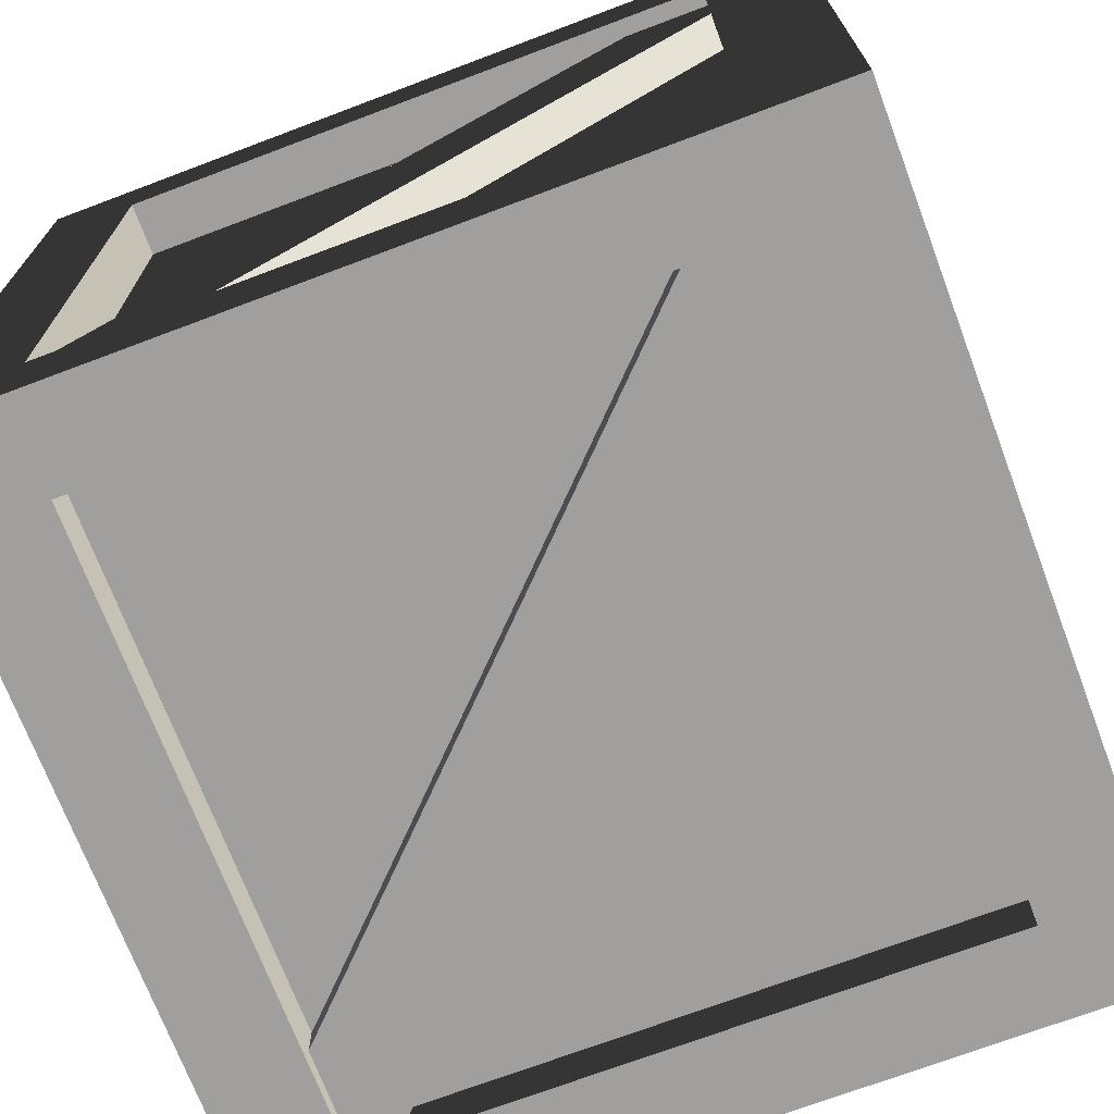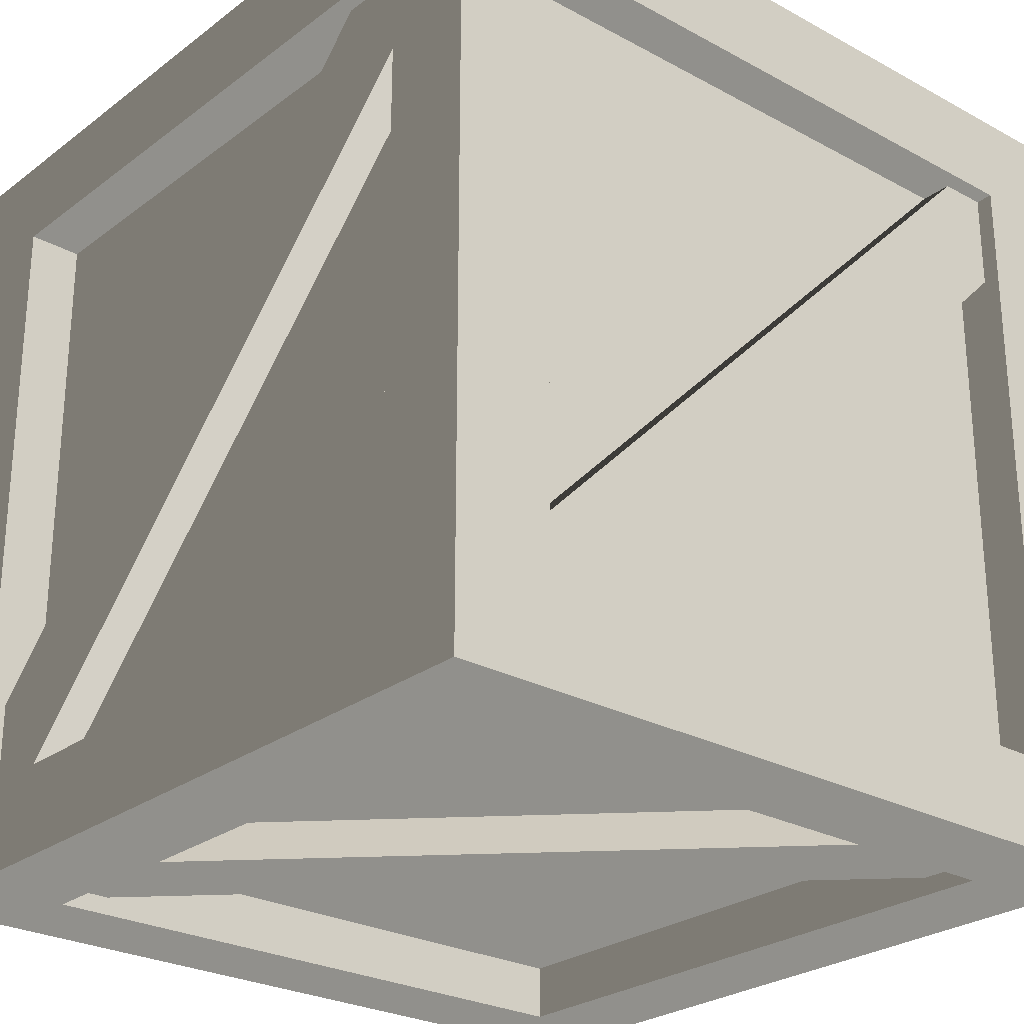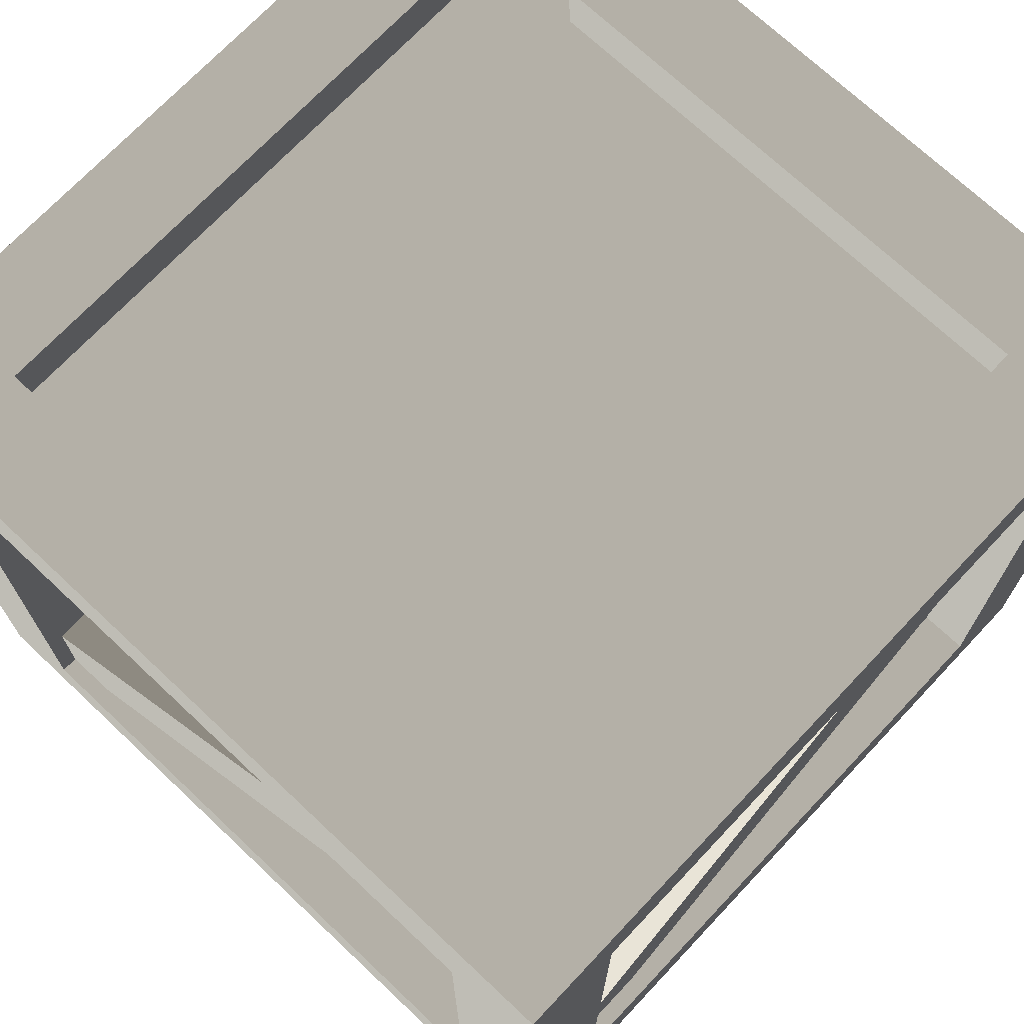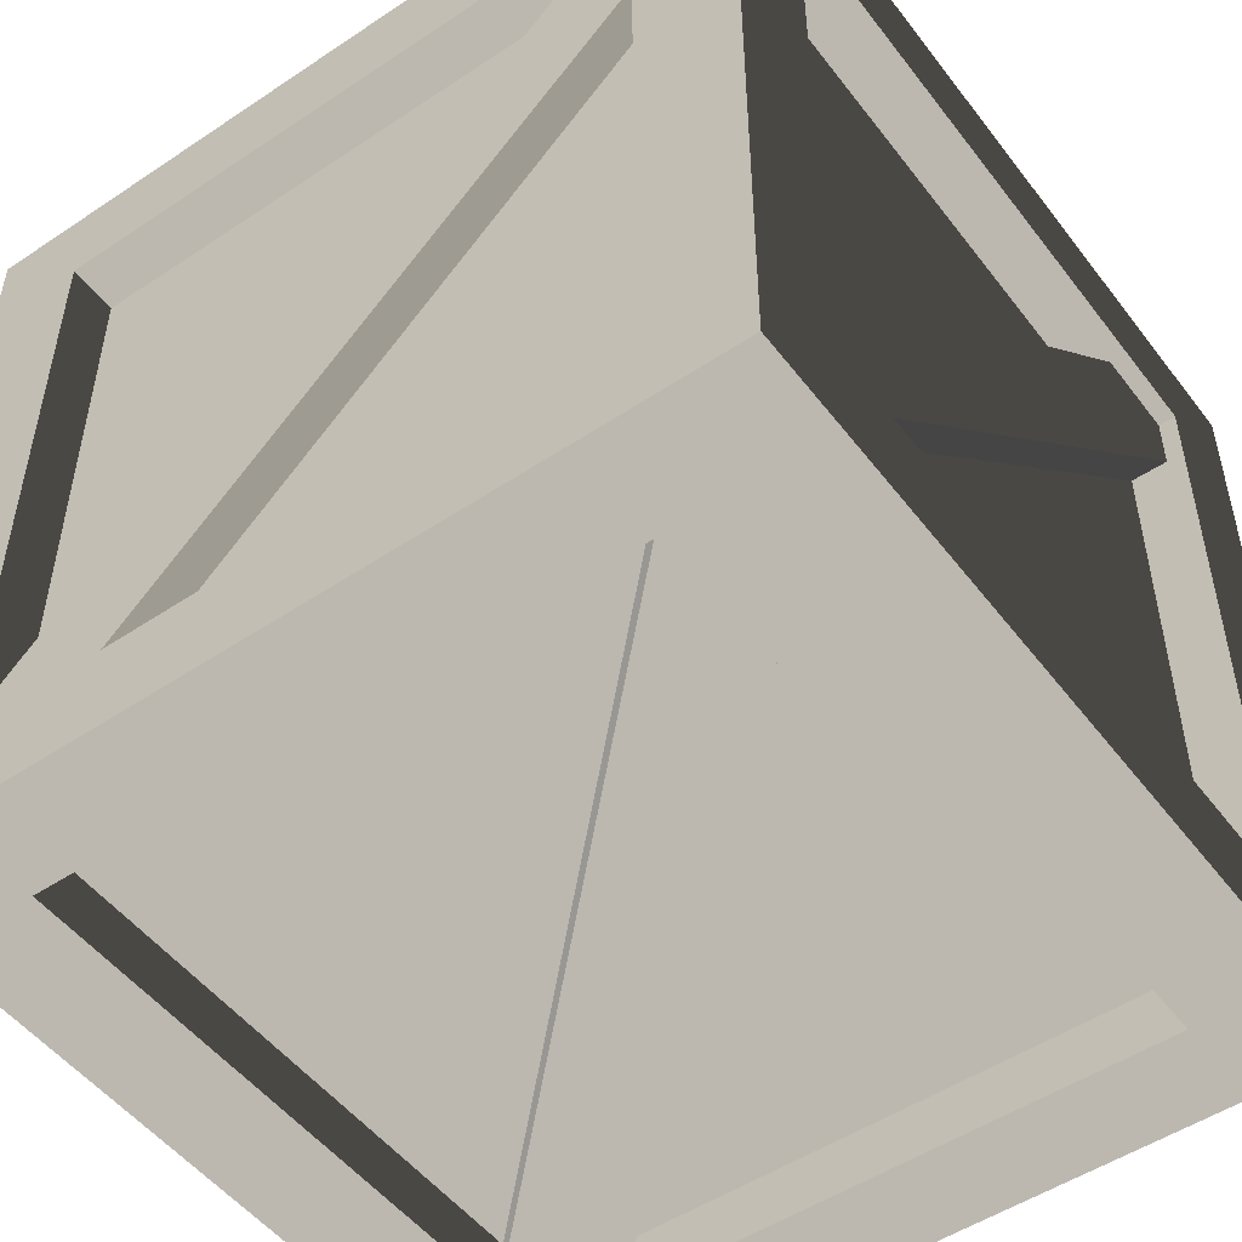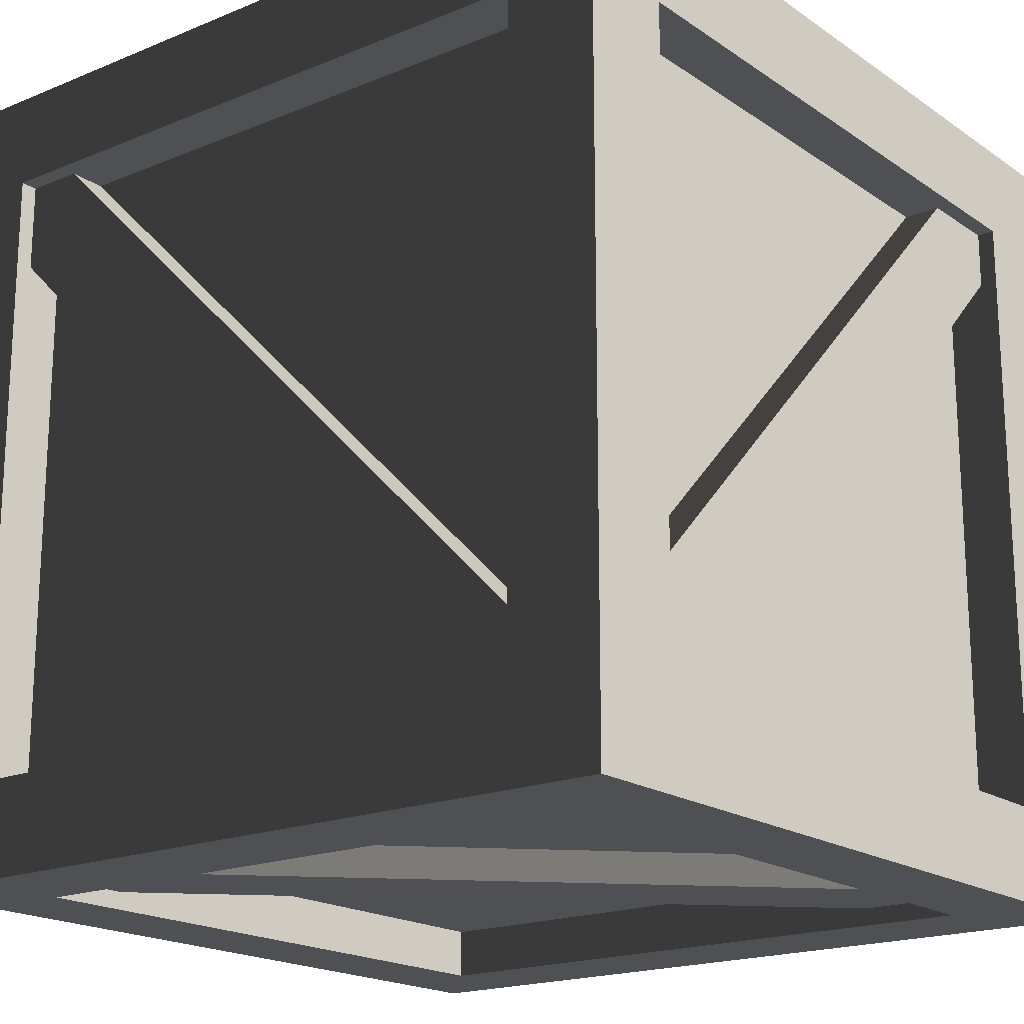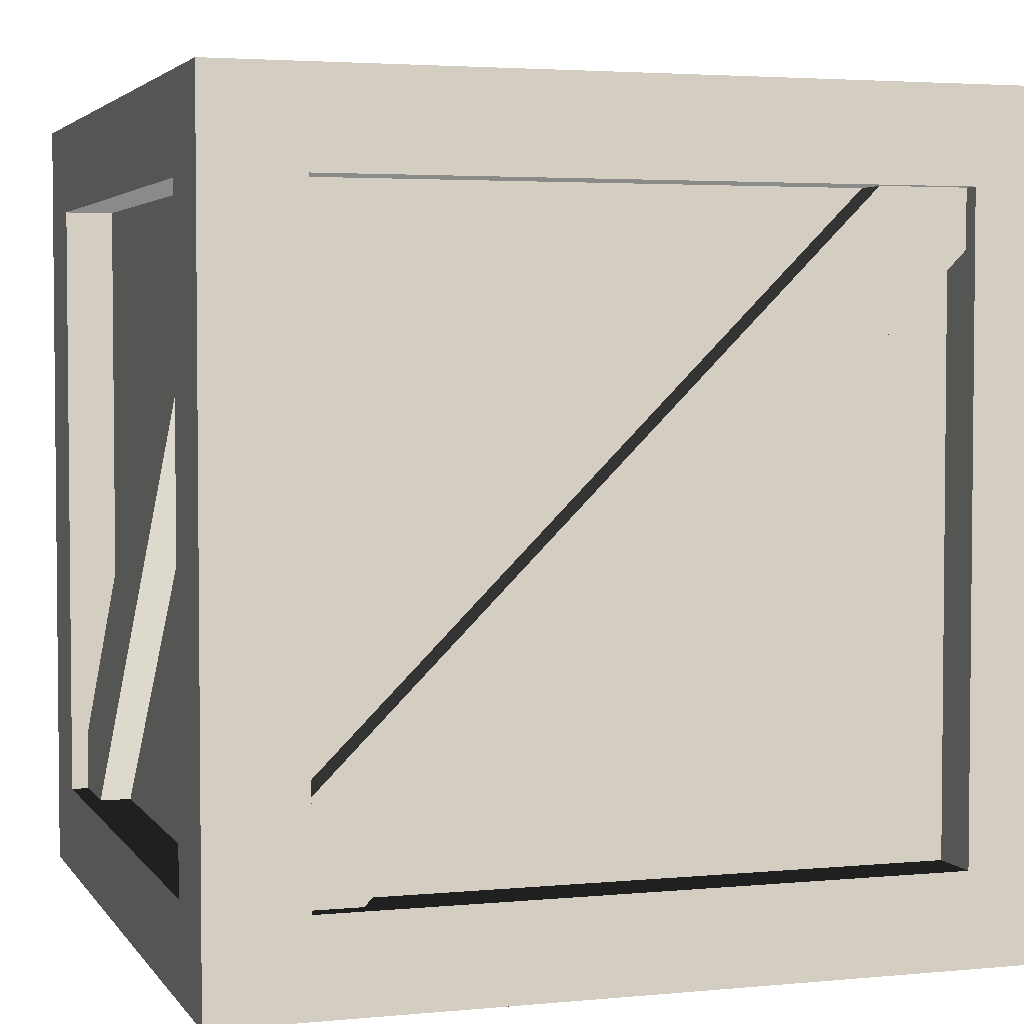
<metadata>
{"format":"obj","ext":"obj","renderer":"f3d","projection":"perspective","resolution":1024,"background":"white","views":[{"elev":-71.3,"azim":-159.3,"up":"+Y"},{"elev":-26.3,"azim":139.4,"up":"+Z"},{"elev":71.5,"azim":133.3,"up":"+Z"},{"elev":-50.9,"azim":36.1,"up":"+Z"},{"elev":-18.7,"azim":-51.9,"up":"+Y"},{"elev":3.5,"azim":72.0,"up":"+Z"}]}
</metadata>
<code>
v 0.7438 0.05046 -0.5531
v 0.7438 1.328 0.7247
v 0.7438 1.466 0.5867
v 0.7438 0.1885 -0.6911
v 0.7438 0.1885 -0.6911
v 0.7438 1.466 0.5867
v 0.6185 1.466 0.5867
v 0.6185 0.1885 -0.6911
v 0.6185 0.05046 -0.5531
v 0.6185 1.328 0.7247
v 0.7438 1.328 0.7247
v 0.7438 0.05046 -0.5531
v -0.5873 0.1824 0.6729
v -0.5873 1.372 0.6729
v 0.5876 1.372 0.6729
v 0.5876 0.1824 0.6729
v -0.5879 1.46 0.6005
v -0.5879 1.46 -0.6005
v 0.5876 1.46 -0.6005
v 0.5876 1.46 0.6005
v -0.5873 1.372 -0.6728
v -0.5873 0.1824 -0.6728
v 0.5876 0.1824 -0.6728
v 0.5876 1.372 -0.6728
v -0.5879 0.0945 -0.6005
v -0.5879 0.0945 0.6005
v 0.5876 0.0945 0.6005
v 0.5876 0.0945 -0.6005
v 0.6734 0.1826 0.6004
v 0.6734 1.372 0.6004
v 0.6734 1.372 -0.6005
v 0.6734 0.1826 -0.6005
v -0.6733 0.1826 -0.6005
v -0.6733 1.372 -0.6005
v -0.6733 1.372 0.6004
v -0.6733 0.1826 0.6004
v -0.7772 0 0.7772
v -0.5873 0.1824 0.7772
v 0.5876 0.1824 0.7772
v 0.7772 0 0.7772
v 0.5876 1.372 0.7772
v 0.7772 1.554 0.7772
v -0.5873 1.372 0.7772
v -0.7772 1.554 0.7772
v -0.7772 1.554 -0.7772
v -0.5873 1.372 -0.7772
v 0.5876 1.372 -0.7772
v 0.7772 1.554 -0.7772
v 0.5876 0.1824 -0.7772
v 0.7772 0 -0.7772
v -0.5873 0.1824 -0.7772
v -0.7772 0 -0.7772
v -0.5873 0.1824 0.7772
v -0.5873 0.1824 0.6729
v 0.5876 0.1824 0.6729
v 0.5876 0.1824 0.7772
v 0.5876 0.1824 0.7772
v 0.5876 0.1824 0.6729
v 0.5876 1.372 0.6729
v 0.5876 1.372 0.7772
v 0.5876 1.372 0.7772
v 0.5876 1.372 0.6729
v -0.5873 1.372 0.6729
v -0.5873 1.372 0.7772
v -0.5873 1.372 0.7772
v -0.5873 1.372 0.6729
v -0.5873 0.1824 0.6729
v -0.5873 0.1824 0.7772
v -0.5873 1.372 -0.7772
v -0.5873 1.372 -0.6728
v 0.5876 1.372 -0.6728
v 0.5876 1.372 -0.7772
v 0.5876 1.372 -0.7772
v 0.5876 1.372 -0.6728
v 0.5876 0.1824 -0.6728
v 0.5876 0.1824 -0.7772
v 0.5876 0.1824 -0.7772
v 0.5876 0.1824 -0.6728
v -0.5873 0.1824 -0.6728
v -0.5873 0.1824 -0.7772
v -0.5873 0.1824 -0.7772
v -0.5873 0.1824 -0.6728
v -0.5873 1.372 -0.6728
v -0.5873 1.372 -0.7772
v 0.7772 0 0.7772
v 0.7772 0.1826 0.6004
v 0.7772 0.1826 -0.6005
v 0.7772 0 -0.7772
v 0.7772 1.372 -0.6005
v 0.7772 1.554 -0.7772
v 0.7772 1.372 0.6004
v 0.7772 1.554 0.7772
v -0.7772 0 -0.7772
v -0.7772 0.1826 -0.6005
v -0.7772 0.1826 0.6004
v -0.7772 0 0.7772
v -0.7772 1.372 0.6004
v -0.7772 1.554 0.7772
v -0.7772 1.372 -0.6005
v -0.7772 1.554 -0.7772
v 0.7772 0.1826 0.6004
v 0.6734 0.1826 0.6004
v 0.6734 0.1826 -0.6005
v 0.7772 0.1826 -0.6005
v 0.7772 0.1826 -0.6005
v 0.6734 0.1826 -0.6005
v 0.6734 1.372 -0.6005
v 0.7772 1.372 -0.6005
v 0.7772 1.372 -0.6005
v 0.6734 1.372 -0.6005
v 0.6734 1.372 0.6004
v 0.7772 1.372 0.6004
v 0.7772 1.372 0.6004
v 0.6734 1.372 0.6004
v 0.6734 0.1826 0.6004
v 0.7772 0.1826 0.6004
v -0.7772 0.1826 -0.6005
v -0.6733 0.1826 -0.6005
v -0.6733 0.1826 0.6004
v -0.7772 0.1826 0.6004
v -0.7772 0.1826 0.6004
v -0.6733 0.1826 0.6004
v -0.6733 1.372 0.6004
v -0.7772 1.372 0.6004
v -0.7772 1.372 0.6004
v -0.6733 1.372 0.6004
v -0.6733 1.372 -0.6005
v -0.7772 1.372 -0.6005
v -0.7772 1.372 -0.6005
v -0.6733 1.372 -0.6005
v -0.6733 0.1826 -0.6005
v -0.7772 0.1826 -0.6005
v -0.7772 1.554 0.7772
v -0.5879 1.554 0.6005
v 0.5876 1.554 0.6005
v 0.7772 1.554 0.7772
v 0.5876 1.554 -0.6005
v 0.7772 1.554 -0.7772
v -0.5879 1.554 -0.6005
v -0.7772 1.554 -0.7772
v -0.7772 0 -0.7772
v -0.5879 0 -0.6005
v 0.5876 0 -0.6005
v 0.7772 0 -0.7772
v 0.5876 0 0.6005
v 0.7772 0 0.7772
v -0.5879 0 0.6005
v -0.7772 0 0.7772
v -0.5879 1.554 0.6005
v -0.5879 1.46 0.6005
v 0.5876 1.46 0.6005
v 0.5876 1.554 0.6005
v 0.5876 1.554 0.6005
v 0.5876 1.46 0.6005
v 0.5876 1.46 -0.6005
v 0.5876 1.554 -0.6005
v 0.5876 1.554 -0.6005
v 0.5876 1.46 -0.6005
v -0.5879 1.46 -0.6005
v -0.5879 1.554 -0.6005
v -0.5879 1.554 -0.6005
v -0.5879 1.46 -0.6005
v -0.5879 1.46 0.6005
v -0.5879 1.554 0.6005
v -0.5879 0 -0.6005
v -0.5879 0.0945 -0.6005
v 0.5876 0.0945 -0.6005
v 0.5876 0 -0.6005
v 0.5876 0 -0.6005
v 0.5876 0.0945 -0.6005
v 0.5876 0.0945 0.6005
v 0.5876 0 0.6005
v 0.5876 0 0.6005
v 0.5876 0.0945 0.6005
v -0.5879 0.0945 0.6005
v -0.5879 0 0.6005
v -0.5879 0 0.6005
v -0.5879 0.0945 0.6005
v -0.5879 0.0945 -0.6005
v -0.5879 0 -0.6005
v -0.7438 0.05046 0.5531
v -0.7438 1.328 -0.7247
v -0.7438 1.466 -0.5867
v -0.7438 0.1885 0.6911
v -0.7438 0.1885 0.6911
v -0.7438 1.466 -0.5867
v -0.6185 1.466 -0.5867
v -0.6185 0.1885 0.6911
v -0.6185 0.05046 0.5531
v -0.6185 1.328 -0.7247
v -0.7438 1.328 -0.7247
v -0.7438 0.05046 0.5531
v -0.7267 0.224 0.7438
v 0.5511 1.502 0.7438
v 0.6891 1.364 0.7438
v -0.5887 0.08603 0.7438
v -0.5887 0.08603 0.7438
v 0.6891 1.364 0.7438
v 0.6891 1.364 0.6185
v -0.5887 0.08603 0.6185
v -0.7267 0.224 0.6185
v 0.5511 1.502 0.6185
v 0.5511 1.502 0.7438
v -0.7267 0.224 0.7438
v 0.7267 0.224 -0.7438
v -0.5511 1.502 -0.7438
v -0.6891 1.364 -0.7438
v 0.5887 0.08603 -0.7438
v 0.5887 0.08603 -0.7438
v -0.6891 1.364 -0.7438
v -0.6891 1.364 -0.6185
v 0.5887 0.08603 -0.6185
v 0.7267 0.224 -0.6185
v -0.5511 1.502 -0.6185
v -0.5511 1.502 -0.7438
v 0.7267 0.224 -0.7438
v -0.7267 1.521 0.5531
v 0.5511 1.521 -0.7247
v 0.6891 1.521 -0.5867
v -0.5887 1.521 0.6911
v -0.5887 1.521 0.6911
v 0.6891 1.521 -0.5867
v 0.6891 1.396 -0.5867
v -0.5887 1.396 0.6911
v -0.7267 1.396 0.5531
v 0.5511 1.396 -0.7247
v 0.5511 1.521 -0.7247
v -0.7267 1.521 0.5531
v 0.7267 0.03339 0.5531
v -0.5511 0.03339 -0.7247
v -0.6891 0.03339 -0.5867
v 0.5887 0.03339 0.6911
v 0.5887 0.03339 0.6911
v -0.6891 0.03339 -0.5867
v -0.6891 0.1587 -0.5867
v 0.5887 0.1587 0.6911
v 0.7267 0.1587 0.5531
v -0.5511 0.1587 -0.7247
v -0.5511 0.03339 -0.7247
v 0.7267 0.03339 0.5531
g crate_02_(14)_800_249
f 1 3 2
f 1 4 3
f 5 7 6
f 5 8 7
f 9 11 10
f 9 12 11
f 13 15 14
f 13 16 15
f 17 19 18
f 17 20 19
f 21 23 22
f 21 24 23
f 25 27 26
f 25 28 27
f 29 31 30
f 29 32 31
f 33 35 34
f 33 36 35
f 37 39 38
f 37 40 39
f 40 41 39
f 40 42 41
f 42 43 41
f 42 44 43
f 44 38 43
f 44 37 38
f 45 47 46
f 45 48 47
f 48 49 47
f 48 50 49
f 50 51 49
f 50 52 51
f 52 46 51
f 52 45 46
f 53 55 54
f 53 56 55
f 57 59 58
f 57 60 59
f 61 63 62
f 61 64 63
f 65 67 66
f 65 68 67
f 69 71 70
f 69 72 71
f 73 75 74
f 73 76 75
f 77 79 78
f 77 80 79
f 81 83 82
f 81 84 83
f 85 87 86
f 85 88 87
f 88 89 87
f 88 90 89
f 90 91 89
f 90 92 91
f 92 86 91
f 92 85 86
f 93 95 94
f 93 96 95
f 96 97 95
f 96 98 97
f 98 99 97
f 98 100 99
f 100 94 99
f 100 93 94
f 101 103 102
f 101 104 103
f 105 107 106
f 105 108 107
f 109 111 110
f 109 112 111
f 113 115 114
f 113 116 115
f 117 119 118
f 117 120 119
f 121 123 122
f 121 124 123
f 125 127 126
f 125 128 127
f 129 131 130
f 129 132 131
f 133 135 134
f 133 136 135
f 136 137 135
f 136 138 137
f 138 139 137
f 138 140 139
f 140 134 139
f 140 133 134
f 141 143 142
f 141 144 143
f 144 145 143
f 144 146 145
f 146 147 145
f 146 148 147
f 148 142 147
f 148 141 142
f 149 151 150
f 149 152 151
f 153 155 154
f 153 156 155
f 157 159 158
f 157 160 159
f 161 163 162
f 161 164 163
f 165 167 166
f 165 168 167
f 169 171 170
f 169 172 171
f 173 175 174
f 173 176 175
f 177 179 178
f 177 180 179
f 181 183 182
f 181 184 183
f 185 187 186
f 185 188 187
f 189 191 190
f 189 192 191
f 193 195 194
f 193 196 195
f 197 199 198
f 197 200 199
f 201 203 202
f 201 204 203
f 205 207 206
f 205 208 207
f 209 211 210
f 209 212 211
f 213 215 214
f 213 216 215
f 217 219 218
f 217 220 219
f 221 223 222
f 221 224 223
f 225 227 226
f 225 228 227
f 229 231 230
f 229 232 231
f 233 235 234
f 233 236 235
f 237 239 238
f 237 240 239

</code>
